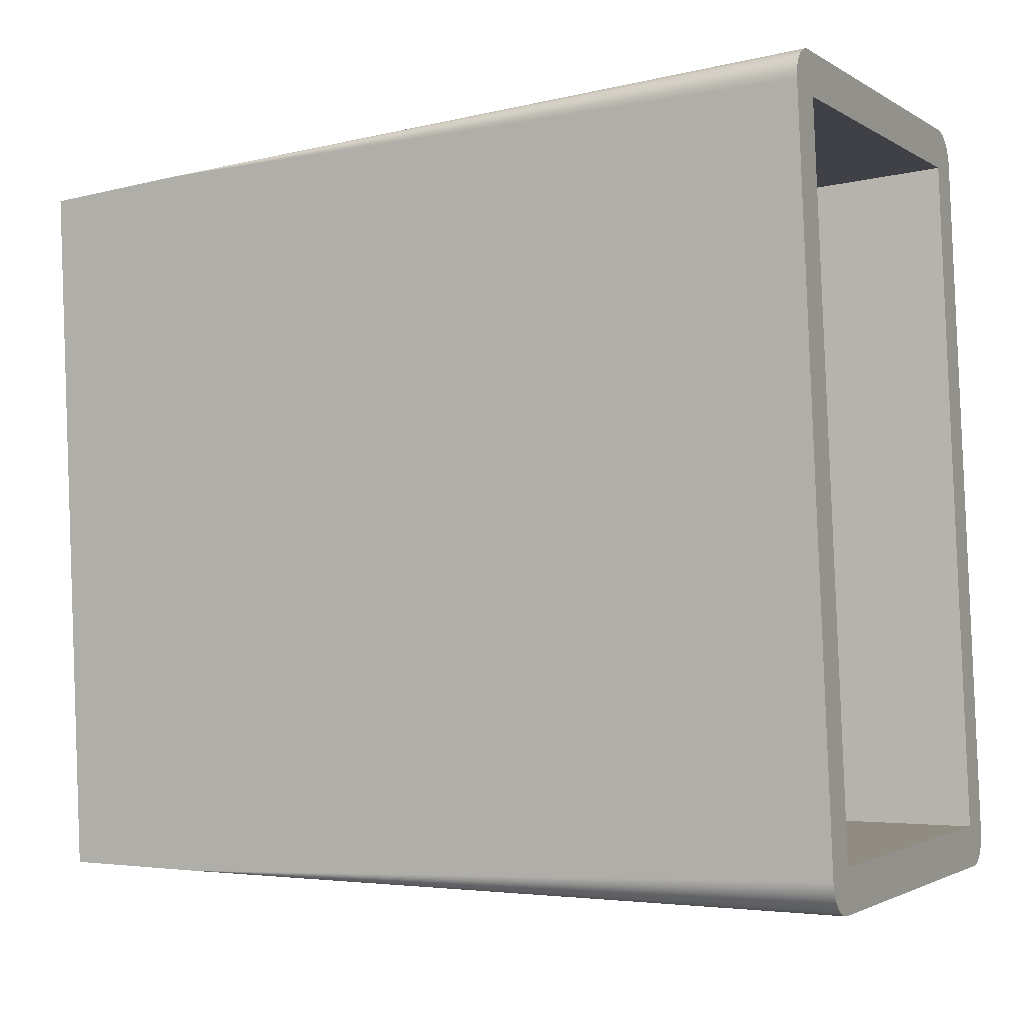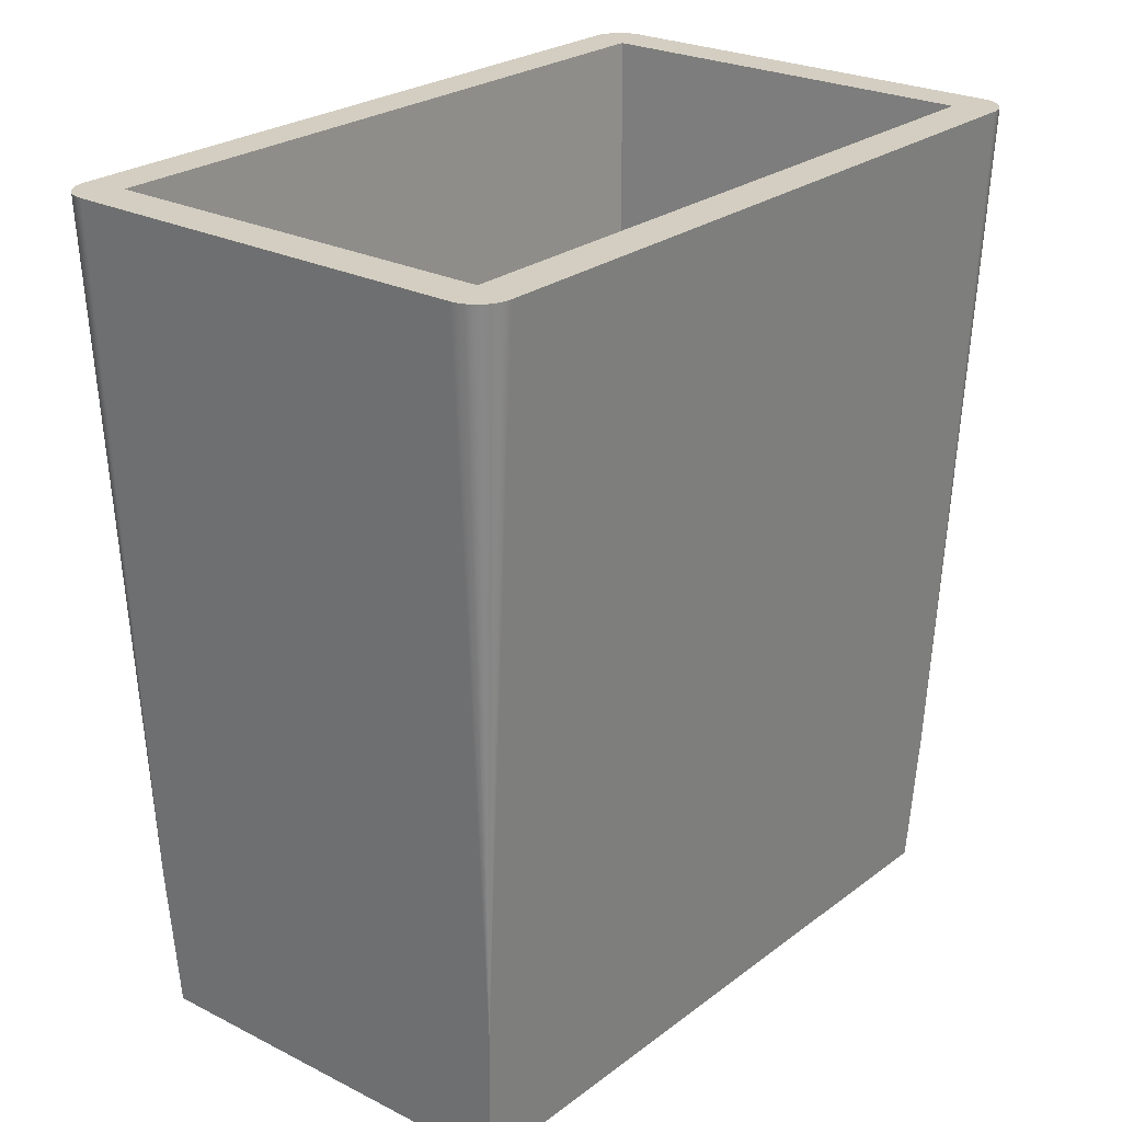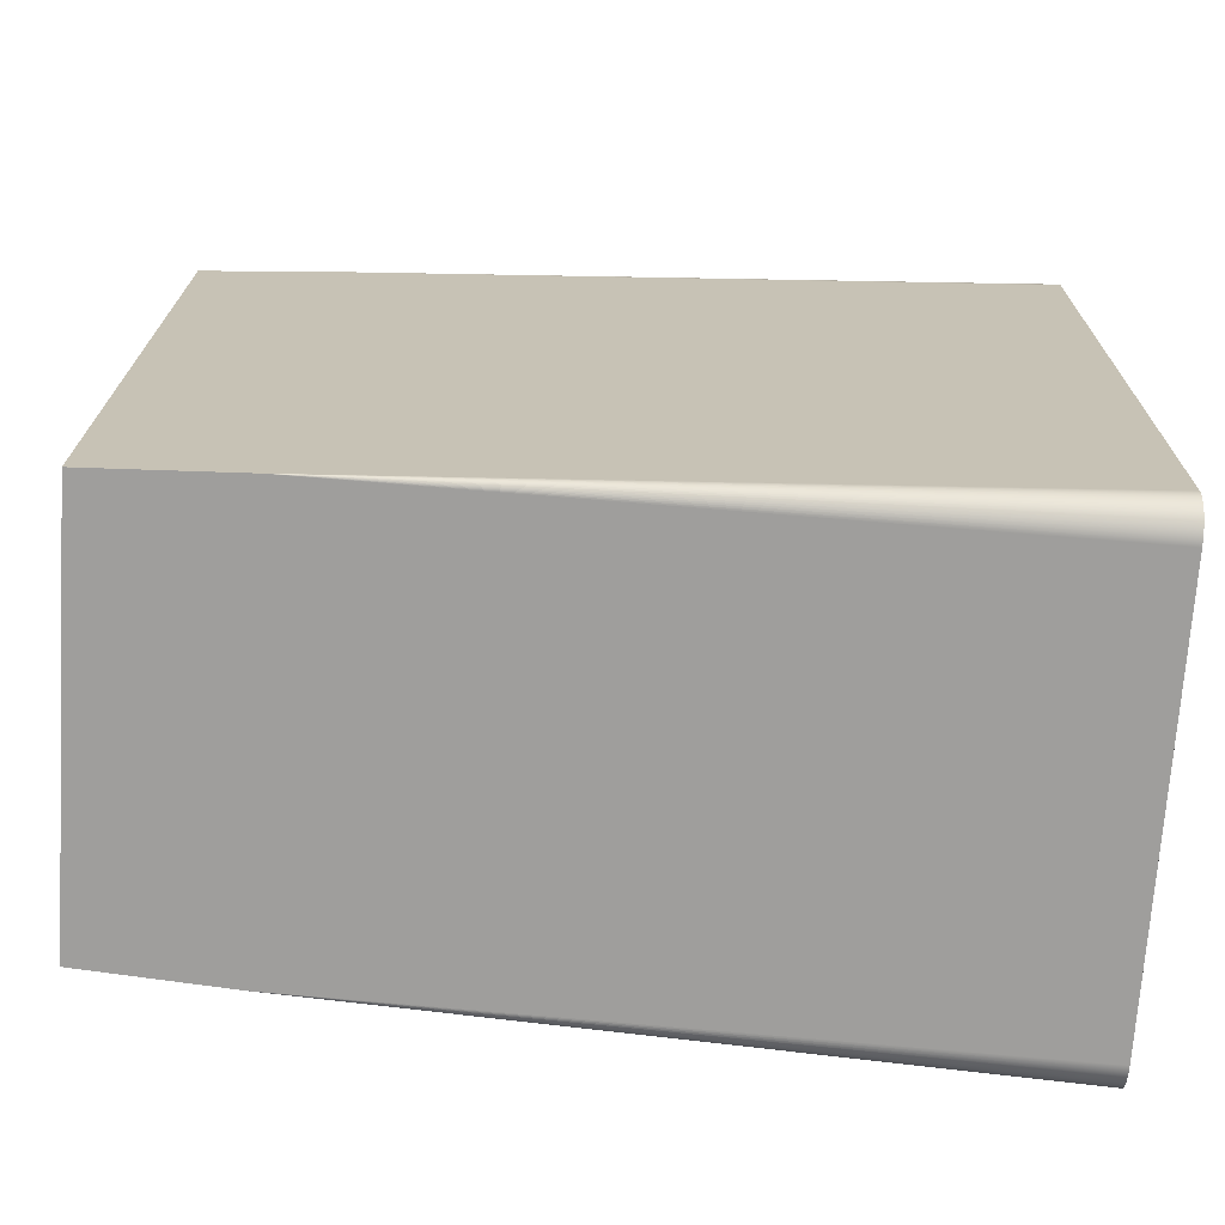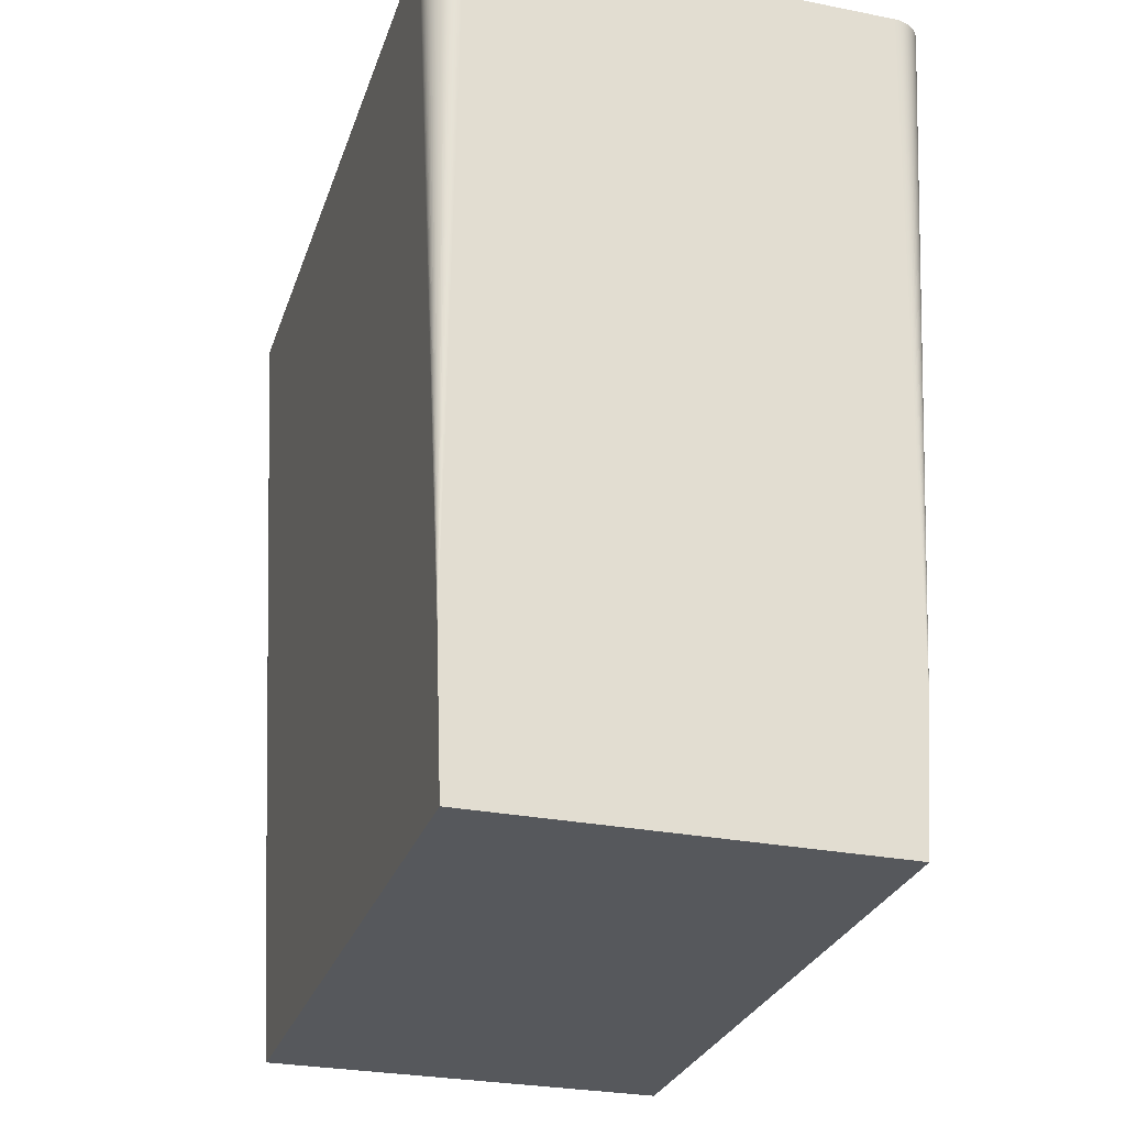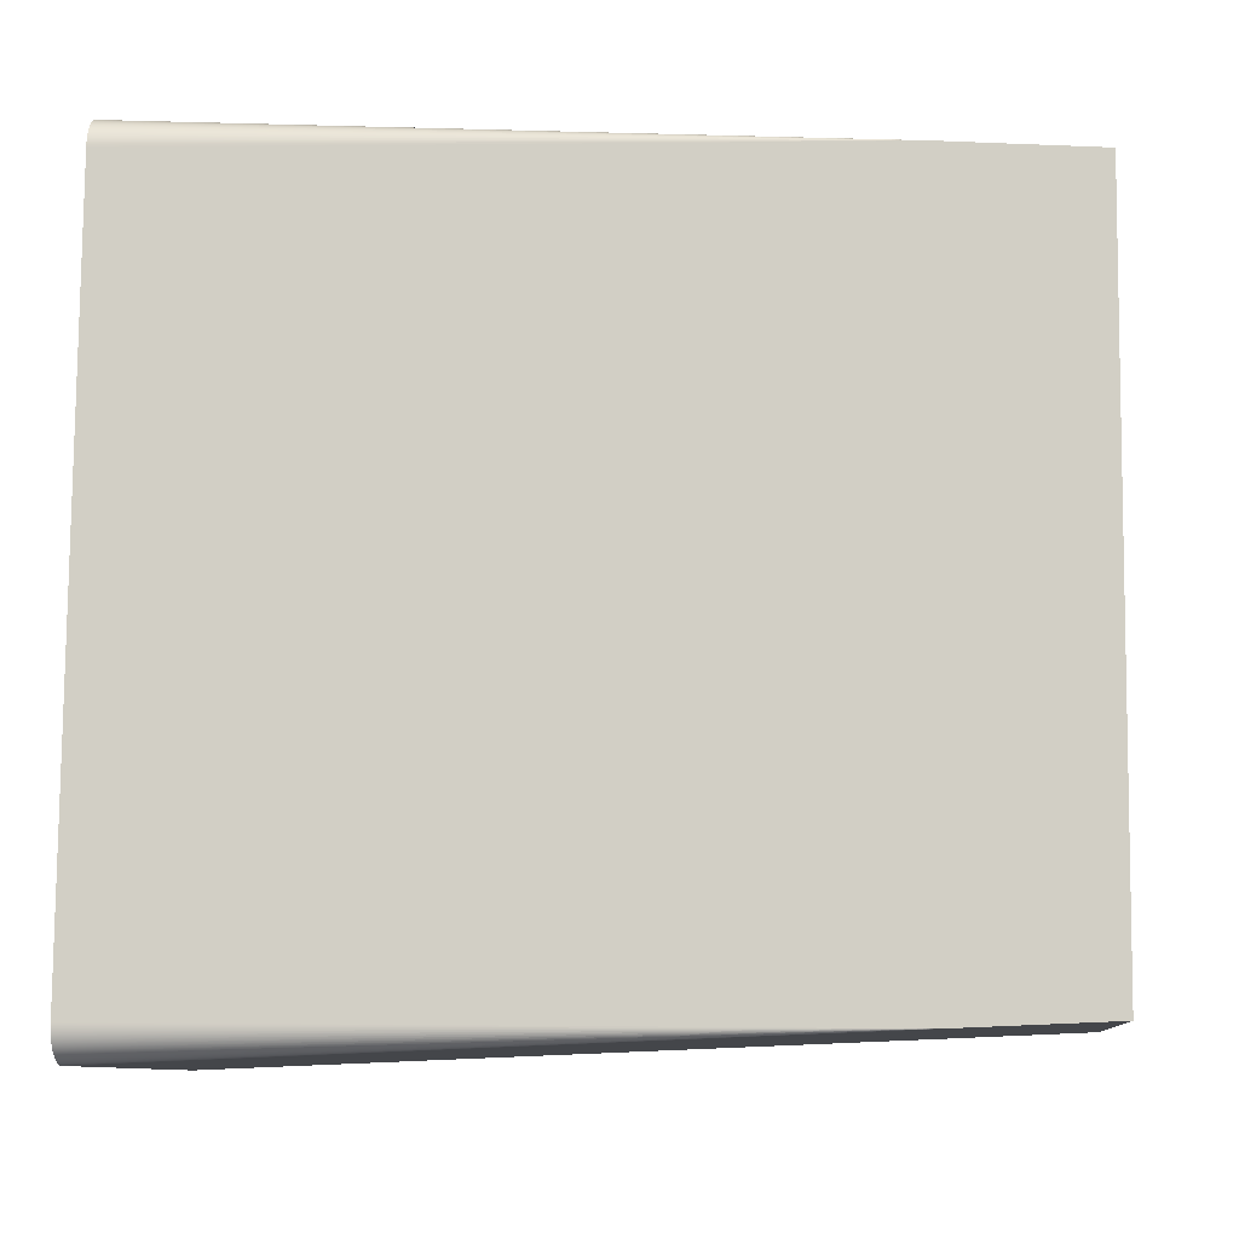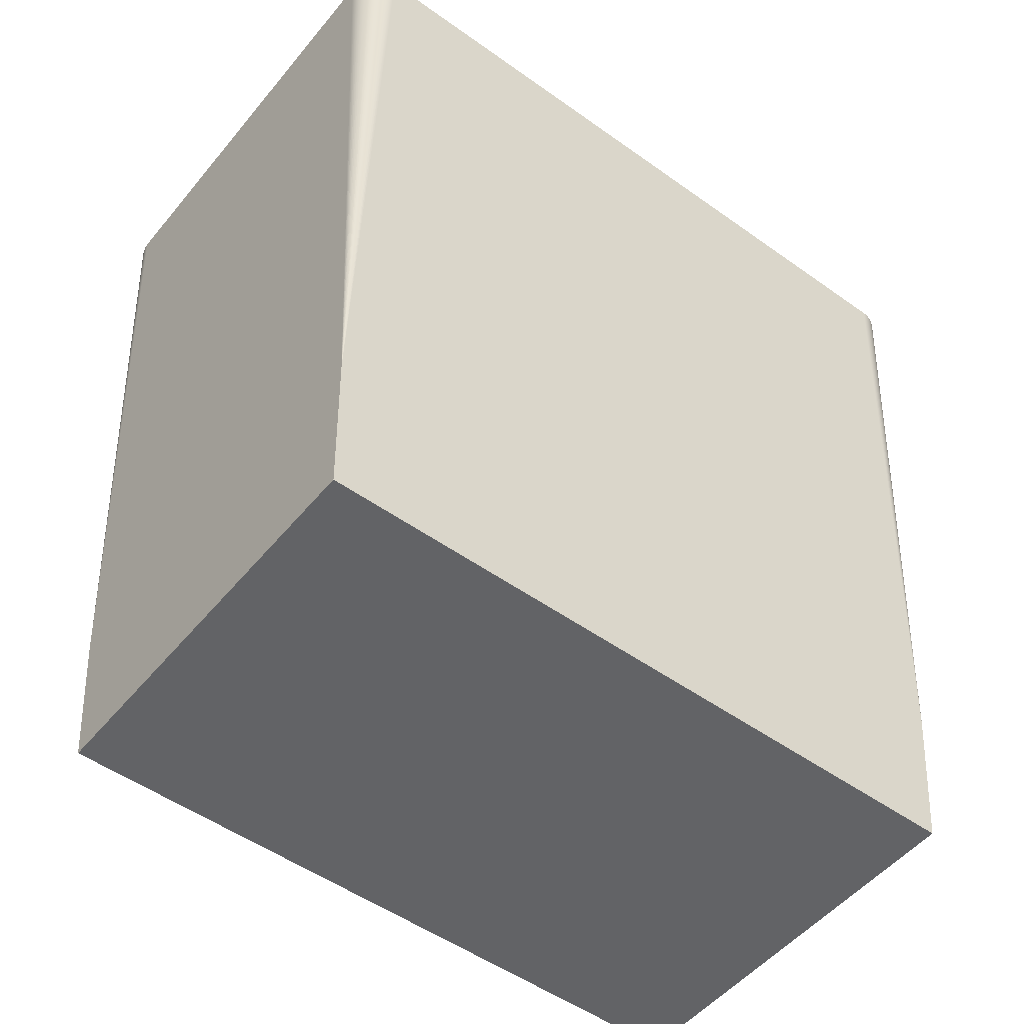
<metadata>
{"format":"obj","ext":"obj","renderer":"f3d","projection":"perspective","resolution":1024,"background":"white","views":[{"elev":-7.4,"azim":-63.7,"up":"+Y"},{"elev":24.9,"azim":44.5,"up":"+Z"},{"elev":-76.2,"azim":-93.8,"up":"+Y"},{"elev":-27.9,"azim":-11.8,"up":"+Z"},{"elev":-4.4,"azim":95.7,"up":"+Y"},{"elev":-50.9,"azim":57.0,"up":"+Z"}]}
</metadata>
<code>
g trash
v 0.1079 -0.1251 0.02464
v 0.1079 -0.1252 0.02464
v 0.1069 -0.1252 0.003706
v 0.1079 -0.1253 0.02464
v 0.1078 -0.1254 0.02464
v 0.1078 -0.1256 0.02464
v 0.1078 -0.1257 0.02464
v 0.1077 -0.1257 0.02464
v 0.1077 -0.1258 0.02464
v 0.1076 -0.1259 0.02464
v 0.1075 -0.126 0.02464
v 0.1074 -0.1261 0.02464
v 0.1074 -0.1261 0.02464
v 0.1073 -0.1262 0.02464
v 0.1072 -0.1262 0.02464
v 0.1071 -0.1262 0.02464
v 0.1069 -0.1262 0.02464
v 0.1066 -0.125 -0.000762
v 0.1048 -0.104 -0.000762
v 0.106 -0.1036 0.02464
v 0.105 -0.1037 0.003706
v 0.1049 -0.1027 0.02464
v 0.105 -0.1027 0.02464
v 0.1051 -0.1027 0.02464
v 0.1052 -0.1027 0.02464
v 0.1053 -0.1028 0.02464
v 0.1054 -0.1028 0.02464
v 0.1055 -0.1029 0.02464
v 0.1056 -0.1029 0.02464
v 0.1057 -0.103 0.02464
v 0.1057 -0.1031 0.02464
v 0.1058 -0.1032 0.02464
v 0.1059 -0.1032 0.02464
v 0.1059 -0.1033 0.02464
v 0.1059 -0.1034 0.02464
v 0.106 -0.1035 0.02464
v 0.0943 -0.1261 -0.000762
v 0.09246 -0.105 -0.000762
v 0.09222 -0.1049 0.003706
v 0.09213 -0.1038 0.02464
v 0.09121 -0.1049 0.02464
v 0.09121 -0.1048 0.02464
v 0.09121 -0.1047 0.02464
v 0.09123 -0.1046 0.02464
v 0.09126 -0.1045 0.02464
v 0.0913 -0.1044 0.02464
v 0.09135 -0.1043 0.02464
v 0.09141 -0.1042 0.02464
v 0.09148 -0.1042 0.02464
v 0.09156 -0.1041 0.02464
v 0.09164 -0.104 0.02464
v 0.09173 -0.104 0.02464
v 0.09182 -0.1039 0.02464
v 0.09192 -0.1039 0.02464
v 0.09203 -0.1039 0.02464
v 0.09309 -0.1264 0.02464
v 0.0941 -0.1263 0.003706
v 0.09419 -0.1273 0.02464
v 0.09408 -0.1274 0.02464
v 0.09398 -0.1273 0.02464
v 0.09387 -0.1273 0.02464
v 0.09377 -0.1273 0.02464
v 0.09367 -0.1273 0.02464
v 0.09358 -0.1272 0.02464
v 0.09349 -0.1271 0.02464
v 0.09341 -0.1271 0.02464
v 0.09333 -0.127 0.02464
v 0.09327 -0.1269 0.02464
v 0.09321 -0.1268 0.02464
v 0.09317 -0.1267 0.02464
v 0.09313 -0.1266 0.02464
v 0.0931 -0.1265 0.02464
v 0.0925 -0.1051 0.02464
v 0.1047 -0.104 0.02464
v 0.09433 -0.1261 0.02464
v 0.1066 -0.125 0.02464
v 0.1037 -0.1053 0.000508
v 0.1053 -0.1239 0.000508
v 0.09377 -0.1061 0.000508
v 0.0954 -0.1248 0.000508
o mesh0
f 1 2 3
f 2 4 3
f 4 5 3
f 5 6 3
f 6 7 3
f 7 8 3
f 8 9 3
f 9 10 3
f 10 11 3
f 11 12 3
f 12 13 3
f 13 14 3
f 14 15 3
f 15 16 3
f 16 17 3
o mesh1
f 3 18 19
f 20 1 3
f 3 21 20
f 19 21 3
o mesh2
f 22 23 21
f 23 24 21
f 24 25 21
f 25 26 21
f 26 27 21
f 27 28 21
f 28 29 21
f 29 30 21
f 30 31 21
f 31 32 21
f 32 33 21
f 33 34 21
f 34 35 21
f 35 36 21
f 36 20 21
o mesh3
f 37 38 19
f 19 18 37
o mesh4
f 22 21 39
f 39 21 19
f 19 38 39
f 39 40 22
o mesh5
f 41 42 39
f 42 43 39
f 43 44 39
f 44 45 39
f 45 46 39
f 46 47 39
f 47 48 39
f 48 49 39
f 49 50 39
f 50 51 39
f 51 52 39
f 52 53 39
f 53 54 39
f 54 55 39
f 55 40 39
o mesh6
f 39 38 37
f 56 41 39
f 39 57 56
f 37 57 39
o mesh7
f 57 37 18
f 57 3 17
f 17 58 57
f 18 3 57
o mesh8
f 58 59 57
f 59 60 57
f 60 61 57
f 61 62 57
f 62 63 57
f 63 64 57
f 64 65 57
f 65 66 57
f 66 67 57
f 67 68 57
f 68 69 57
f 69 70 57
f 70 71 57
f 71 72 57
f 72 56 57
o mesh9
f 73 46 45
f 74 35 34
f 74 20 36
f 45 44 73
f 75 62 61
f 74 33 32
f 36 35 74
f 73 52 51
f 74 24 23
f 74 26 25
f 74 28 27
f 75 70 69
f 44 43 73
f 73 48 47
f 76 17 16
f 75 60 59
f 75 63 62
f 75 65 64
f 74 31 30
f 34 33 74
f 76 4 2
f 76 6 5
f 76 9 8
f 51 50 73
f 73 55 54
f 25 24 74
f 74 29 28
f 75 71 70
f 75 56 72
f 43 42 73
f 73 49 48
f 76 12 11
f 76 14 13
f 16 15 76
f 61 60 75
f 75 66 65
f 32 31 74
f 20 74 76
f 5 4 76
f 8 7 76
f 73 53 52
f 73 40 55
f 40 73 74
f 27 26 74
f 75 68 67
f 72 71 75
f 41 56 75
f 47 46 73
f 11 10 76
f 15 14 76
f 17 76 75
f 64 63 75
f 76 1 20
f 7 6 76
f 54 53 73
f 23 22 74
f 69 68 75
f 42 41 73
f 13 12 76
f 59 58 75
f 2 1 76
f 74 22 40
f 75 73 41
f 75 58 17
f 50 49 73
f 10 9 76
f 67 66 75
f 30 29 74
o mesh10
f 76 74 77
f 77 78 76
o mesh11
f 73 79 77
f 77 74 73
o mesh12
f 75 80 79
f 79 73 75
o mesh13
f 75 76 78
f 78 80 75
o mesh14
f 80 78 77
f 77 79 80

</code>
